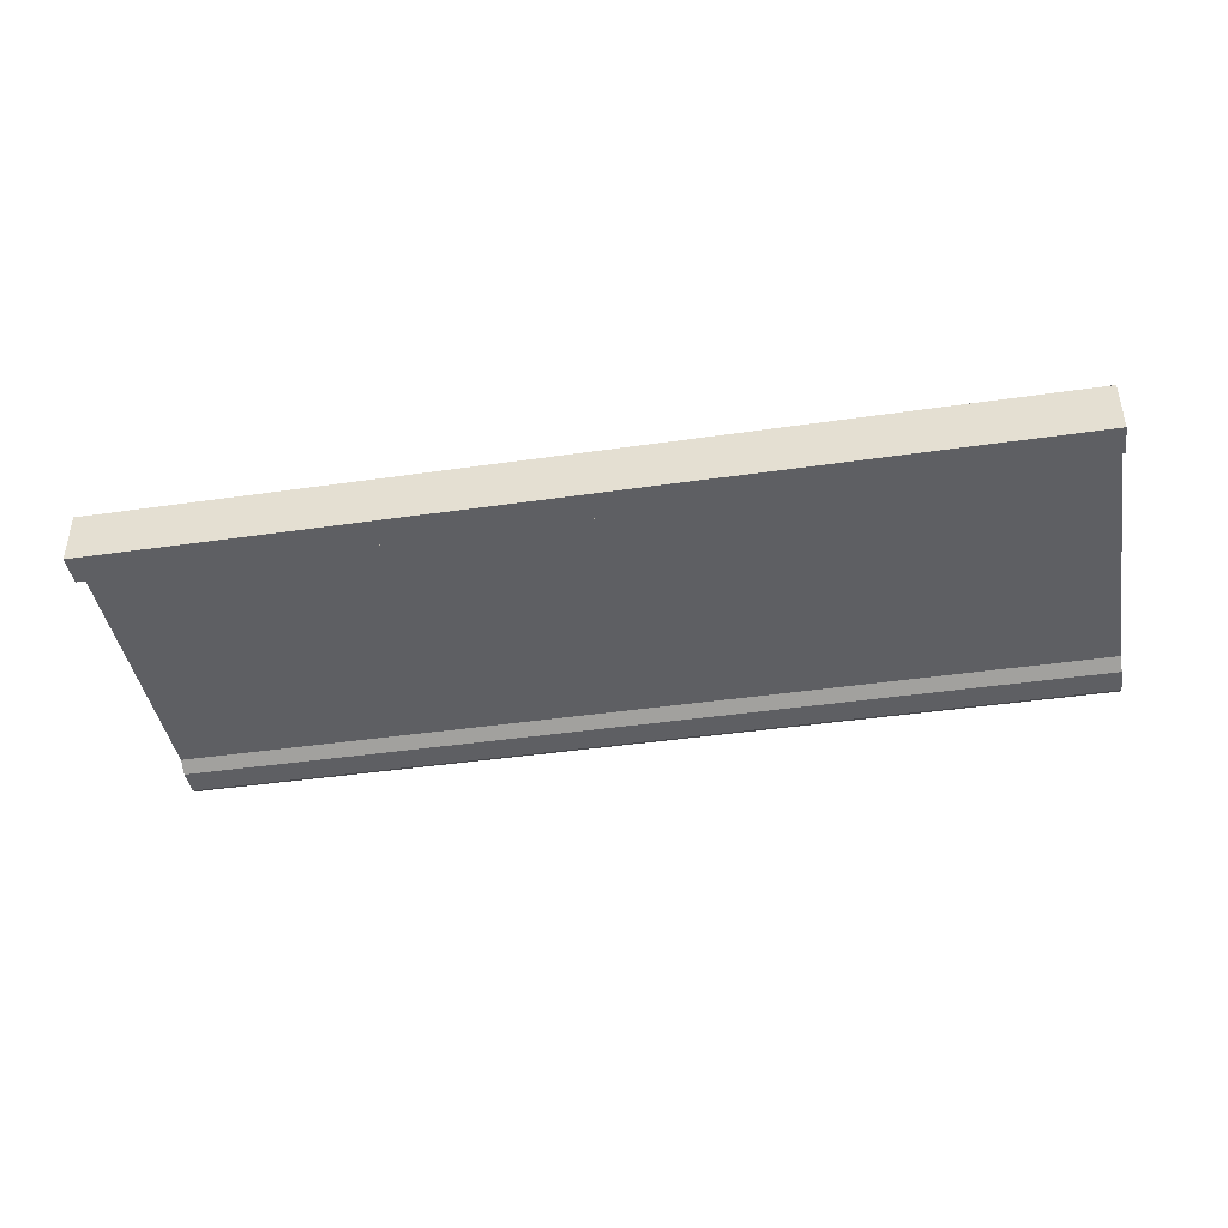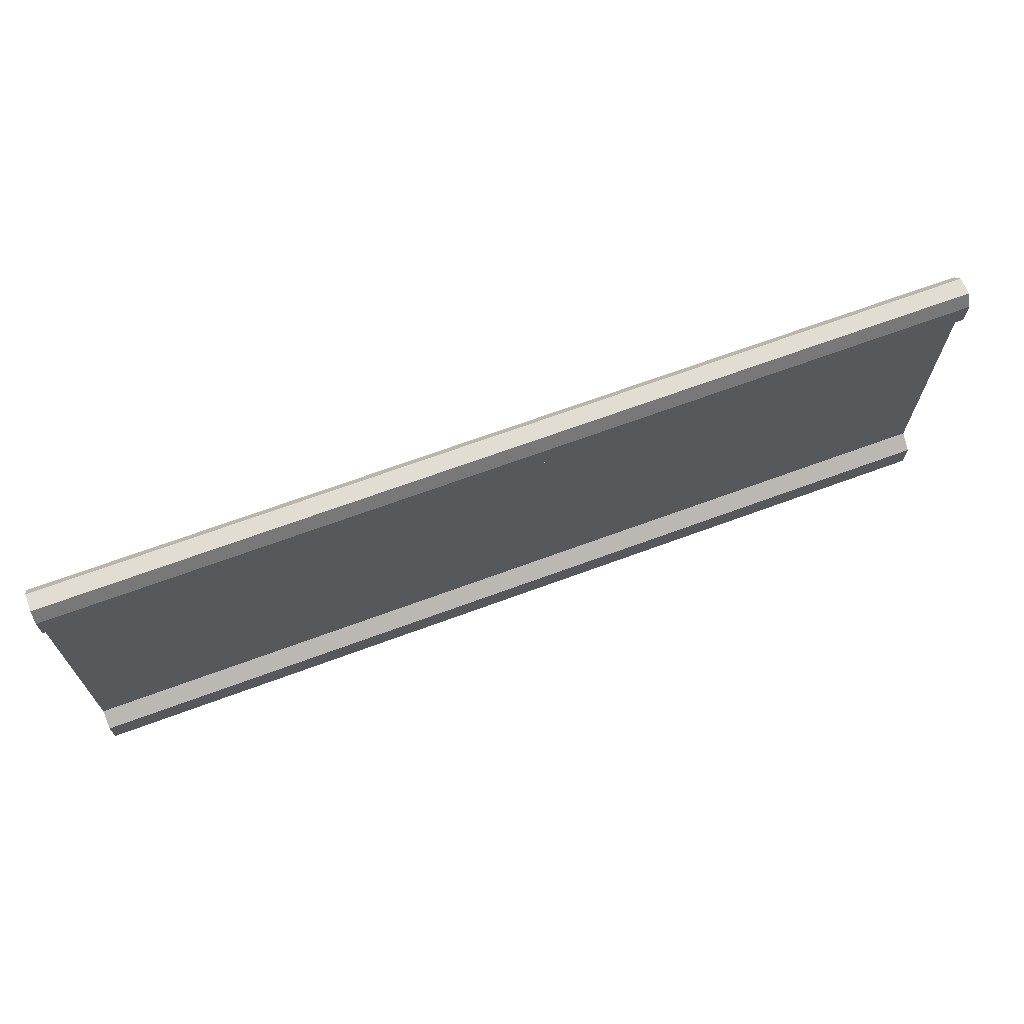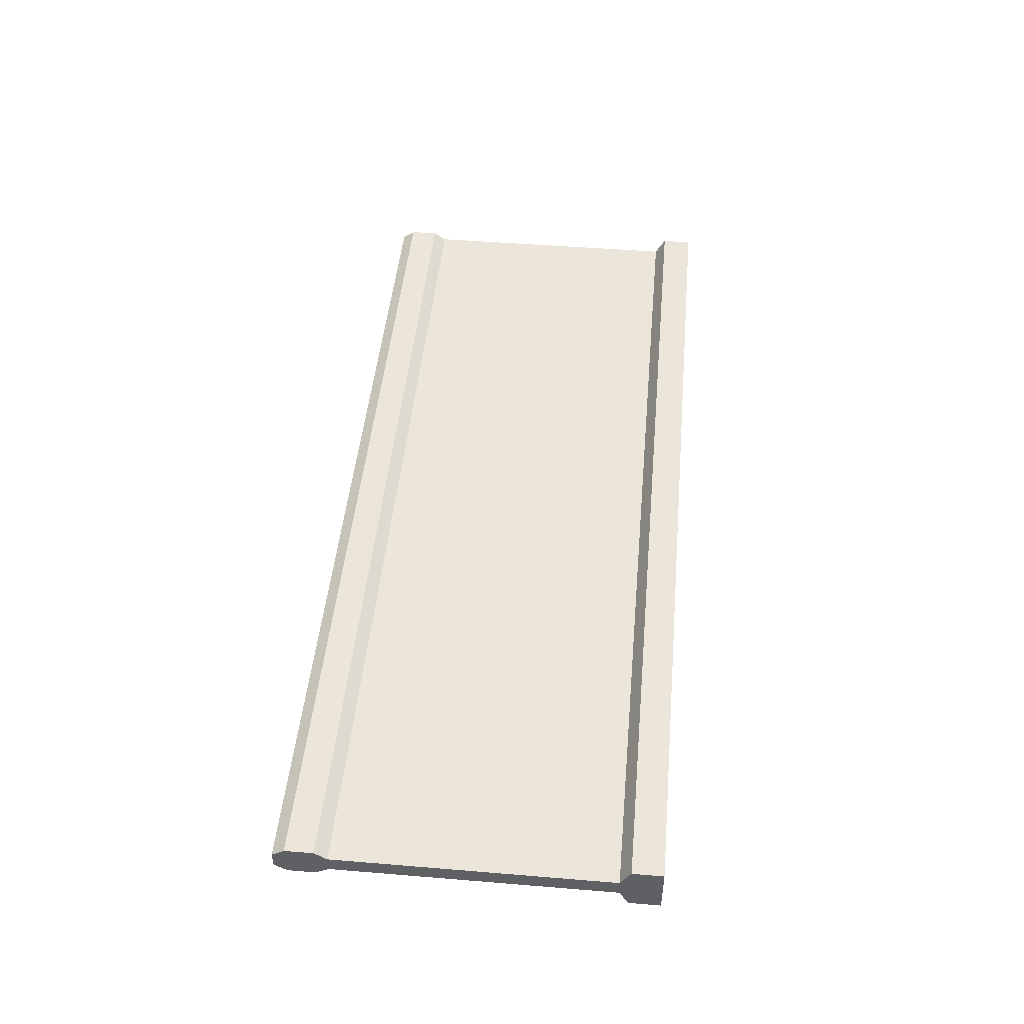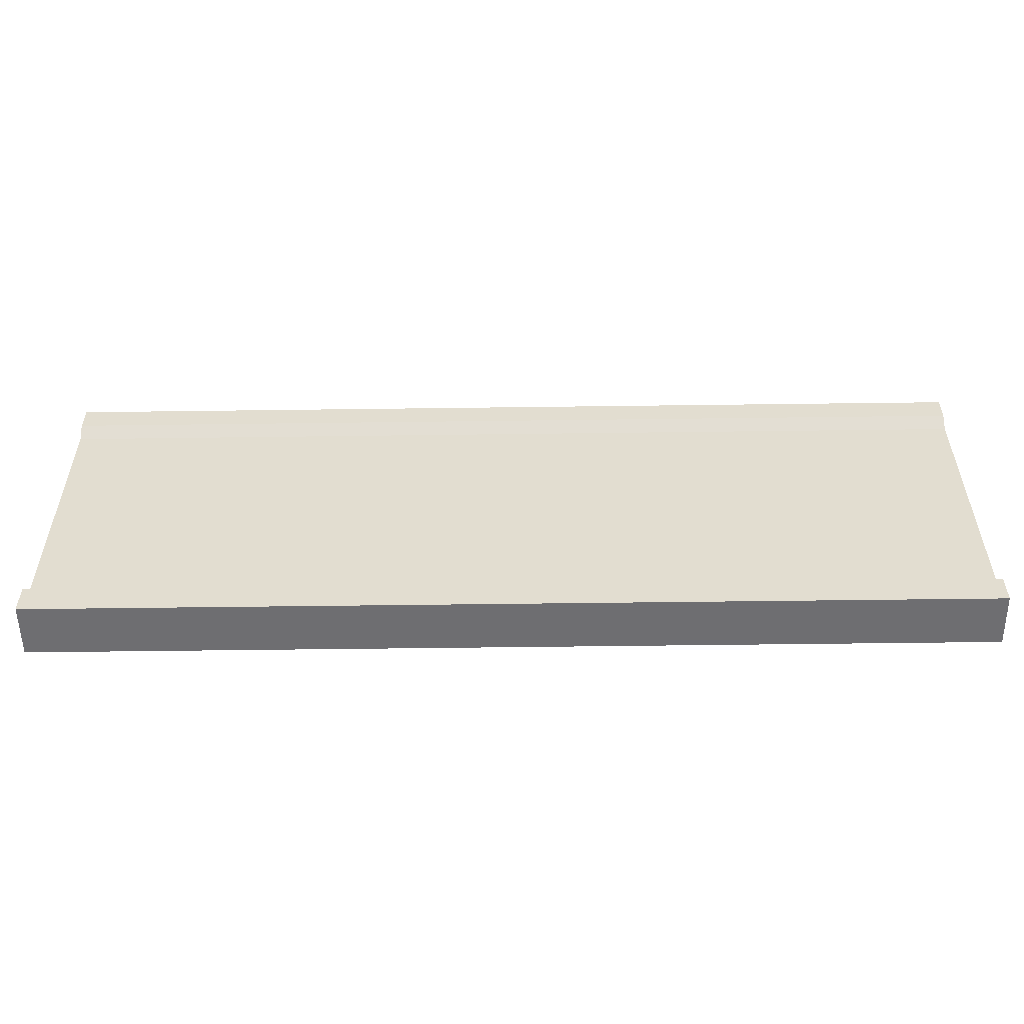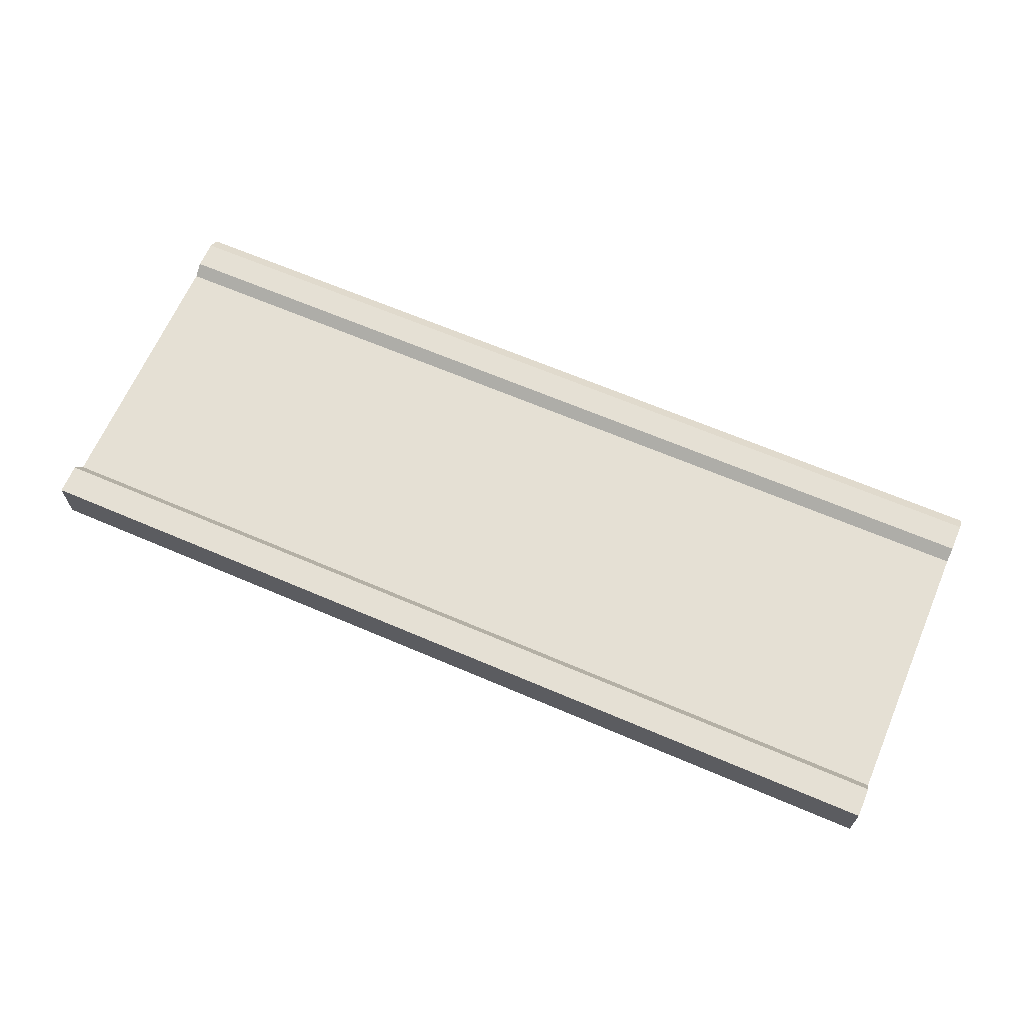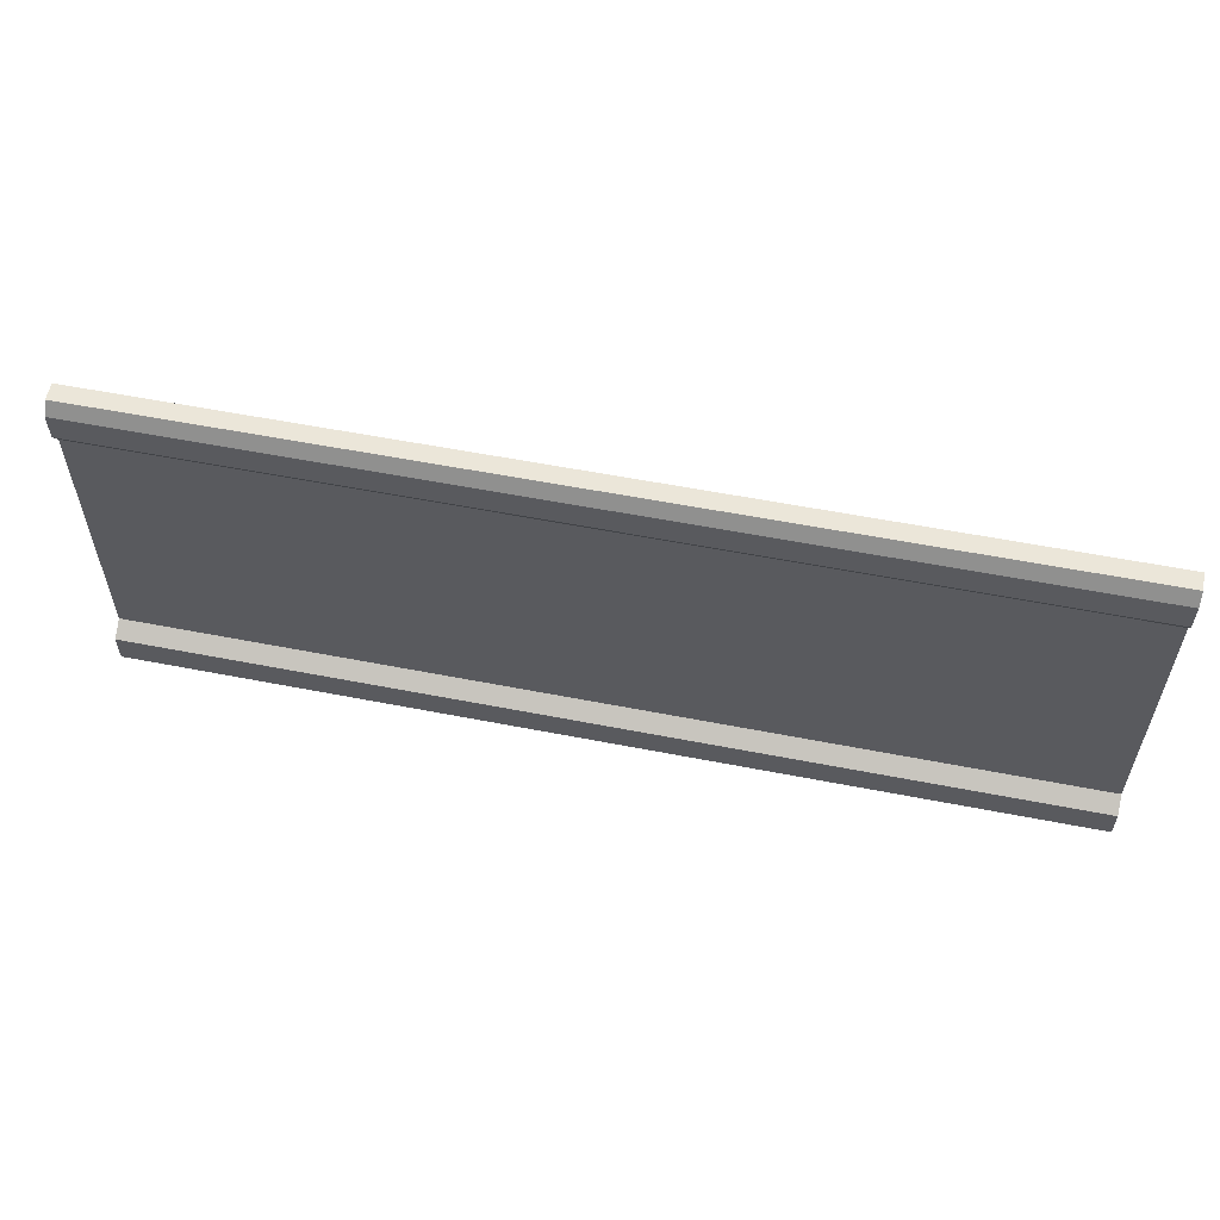
<metadata>
{"format":"obj","ext":"obj","renderer":"f3d","projection":"perspective","resolution":1024,"background":"white","views":[{"elev":-42.0,"azim":9.9,"up":"+Z"},{"elev":68.2,"azim":159.7,"up":"+Y"},{"elev":47.4,"azim":-84.7,"up":"+Z"},{"elev":-54.4,"azim":-179.2,"up":"+Y"},{"elev":65.5,"azim":23.3,"up":"+Z"},{"elev":57.1,"azim":-168.5,"up":"+Y"}]}
</metadata>
<code>
g default
v -6.955 6.857 9.963
v 2.916 6.857 9.963
v -6.955 10.77 9.963
v 2.916 10.77 9.963
v -6.955 10.77 9.779
v 2.916 10.77 9.779
v -6.955 6.857 9.779
v 2.916 6.857 9.779
v -6.955 10.2 9.963
v -6.955 10.2 9.779
v 2.916 10.2 9.779
v 2.916 10.2 9.963
v -6.955 7.288 9.779
v -6.955 7.288 9.963
v 2.916 7.288 9.963
v 2.916 7.288 9.779
v 2.916 10.34 10.06
v -6.955 10.34 10.06
v 2.916 10.64 10.06
v -6.955 10.64 10.06
v -6.955 6.857 10.16
v 2.916 6.857 10.16
v 2.916 7.18 10.16
v -6.955 7.18 10.16
v -6.955 10.64 9.691
v 2.916 10.64 9.691
v 2.916 10.35 9.691
v -6.955 10.35 9.691
v 2.916 7.18 9.598
v -6.955 7.18 9.598
v 2.916 6.857 9.598
v -6.955 6.857 9.598
v -2.019 10.77 9.871
v -2.019 10.77 9.963
v 2.916 10.77 9.871
v -2.019 10.77 9.779
v -6.955 10.77 9.871
v -2.019 8.746 9.779
v -2.019 10.2 9.779
v 2.916 8.746 9.779
v -2.019 7.288 9.779
v -6.955 8.746 9.779
v -2.019 6.857 9.871
v -2.019 6.857 9.779
v 2.916 6.857 9.871
v -2.019 6.857 9.963
v -6.955 6.857 9.871
v 2.916 8.746 9.871
v 2.916 7.288 9.871
v 2.916 10.2 9.871
v 2.916 8.746 9.963
v -6.955 8.746 9.871
v -6.955 7.288 9.871
v -6.955 8.746 9.963
v -6.955 10.2 9.871
v -6.955 10.49 9.871
v -6.955 10.49 9.963
v -6.955 10.49 9.779
v -2.019 10.49 9.691
v -2.019 10.64 9.691
v 2.916 10.49 9.691
v -2.019 10.35 9.691
v -6.955 10.49 9.691
v -2.019 10.49 10.06
v -2.019 10.34 10.06
v 2.916 10.49 10.06
v -2.019 10.64 10.06
v -6.955 10.49 10.06
v -6.955 7.072 9.871
v -6.955 7.072 9.963
v -6.955 7.072 9.779
v -2.019 7.018 10.16
v -2.019 6.857 10.16
v 2.916 7.018 10.16
v -2.019 7.18 10.16
v -6.955 7.018 10.16
v 2.916 7.072 9.871
v 2.916 7.072 9.779
v 2.916 7.072 9.963
v -2.019 7.018 9.598
v -2.019 7.18 9.598
v 2.916 7.018 9.598
v -2.019 6.857 9.598
v -6.955 7.018 9.598
v -2.019 8.746 9.963
v -2.019 10.2 9.963
v -2.019 7.288 9.963
v 2.916 10.49 9.871
v 2.916 10.49 9.963
v 2.916 10.49 9.779
v -2.019 10.27 10.01
v 2.916 10.27 10.01
v -6.955 10.27 10.01
v 2.916 10.49 10.01
v 2.916 10.7 10.01
v -2.019 10.7 10.01
v -6.955 10.7 10.01
v -6.955 10.49 10.01
v -2.019 6.857 10.06
v 2.916 6.857 10.06
v -6.955 6.857 10.06
v 2.916 7.046 10.06
v 2.916 7.234 10.06
v -2.019 7.234 10.06
v -6.955 7.234 10.06
v -6.955 7.046 10.06
v -2.019 10.7 9.735
v 2.916 10.7 9.735
v -6.955 10.7 9.735
v 2.916 10.49 9.738
v 2.916 10.28 9.735
v -2.019 10.28 9.735
v -6.955 10.28 9.735
v -6.955 10.49 9.738
v -2.019 7.234 9.689
v 2.916 7.234 9.689
v -6.955 7.234 9.689
v 2.916 7.046 9.69
v 2.916 6.857 9.689
v -2.019 6.857 9.689
v -6.955 6.857 9.689
v -6.955 7.046 9.69
g pCube38
f 37 3 34 33
f 42 10 39 38
f 47 7 44 43
f 51 15 49 48
f 42 13 53 52
f 58 10 55 56
f 63 25 60 59
f 68 18 65 64
f 71 7 47 69
f 76 21 73 72
f 79 2 45 77
f 84 30 81 80
f 51 12 86 85
f 90 6 35 88
f 93 9 86 91
f 92 12 89 94
f 95 4 34 96
f 97 3 57 98
f 101 1 46 99
f 100 2 79 102
f 103 15 87 104
f 105 14 70 106
f 109 5 36 107
f 108 6 90 110
f 111 11 39 112
f 113 10 58 114
f 117 13 41 115
f 116 16 78 118
f 119 8 44 120
f 121 7 71 122
f 34 4 35 33
f 35 6 36 33
f 36 5 37 33
f 39 11 40 38
f 40 16 41 38
f 41 13 42 38
f 44 8 45 43
f 45 2 46 43
f 46 1 47 43
f 49 16 40 48
f 40 11 50 48
f 50 12 51 48
f 53 14 54 52
f 54 9 55 52
f 55 10 42 52
f 55 9 57 56
f 57 3 37 56
f 37 5 58 56
f 60 26 61 59
f 61 27 62 59
f 62 28 63 59
f 65 17 66 64
f 66 19 67 64
f 67 20 68 64
f 47 1 70 69
f 70 14 53 69
f 53 13 71 69
f 73 22 74 72
f 74 23 75 72
f 75 24 76 72
f 45 8 78 77
f 78 16 49 77
f 49 15 79 77
f 81 29 82 80
f 82 31 83 80
f 83 32 84 80
f 86 9 54 85
f 54 14 87 85
f 87 15 51 85
f 35 4 89 88
f 89 12 50 88
f 50 11 90 88
f 86 12 92 91
f 92 17 65 91
f 65 18 93 91
f 89 4 95 94
f 95 19 66 94
f 66 17 92 94
f 34 3 97 96
f 97 20 67 96
f 67 19 95 96
f 57 9 93 98
f 93 18 68 98
f 68 20 97 98
f 46 2 100 99
f 100 22 73 99
f 73 21 101 99
f 79 15 103 102
f 103 23 74 102
f 74 22 100 102
f 87 14 105 104
f 105 24 75 104
f 75 23 103 104
f 70 1 101 106
f 101 21 76 106
f 76 24 105 106
f 36 6 108 107
f 108 26 60 107
f 60 25 109 107
f 90 11 111 110
f 111 27 61 110
f 61 26 108 110
f 39 10 113 112
f 113 28 62 112
f 62 27 111 112
f 58 5 109 114
f 109 25 63 114
f 63 28 113 114
f 41 16 116 115
f 116 29 81 115
f 81 30 117 115
f 78 8 119 118
f 119 31 82 118
f 82 29 116 118
f 44 7 121 120
f 121 32 83 120
f 83 31 119 120
f 71 13 117 122
f 117 30 84 122
f 84 32 121 122

</code>
